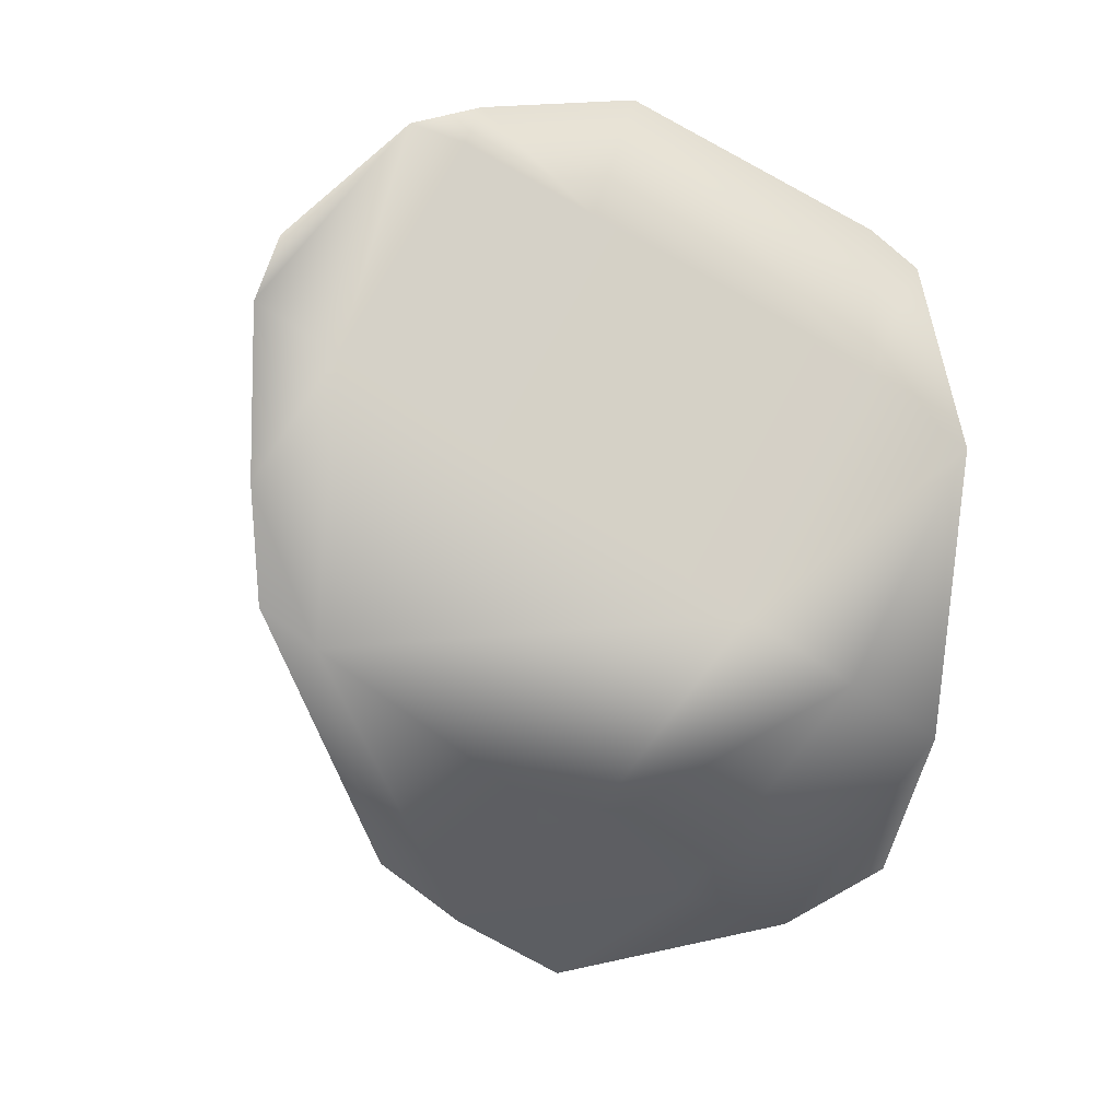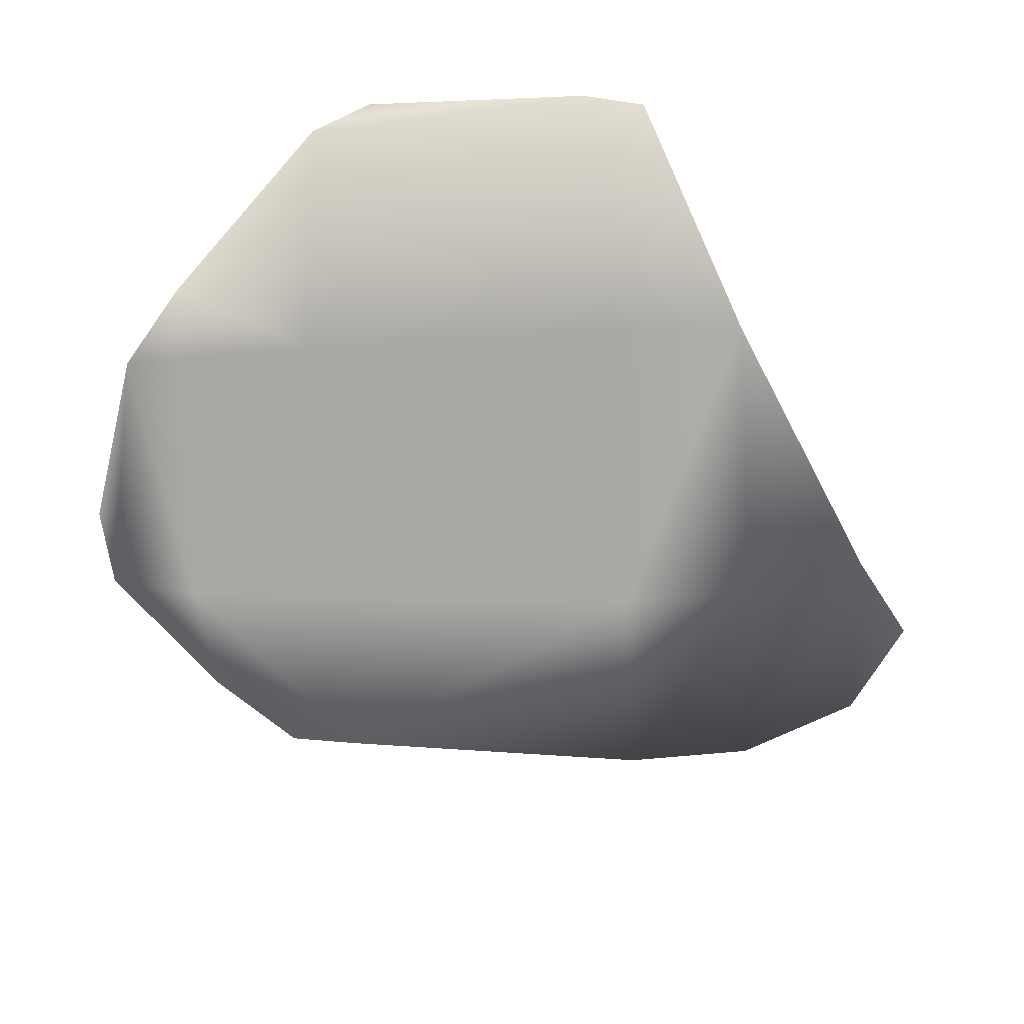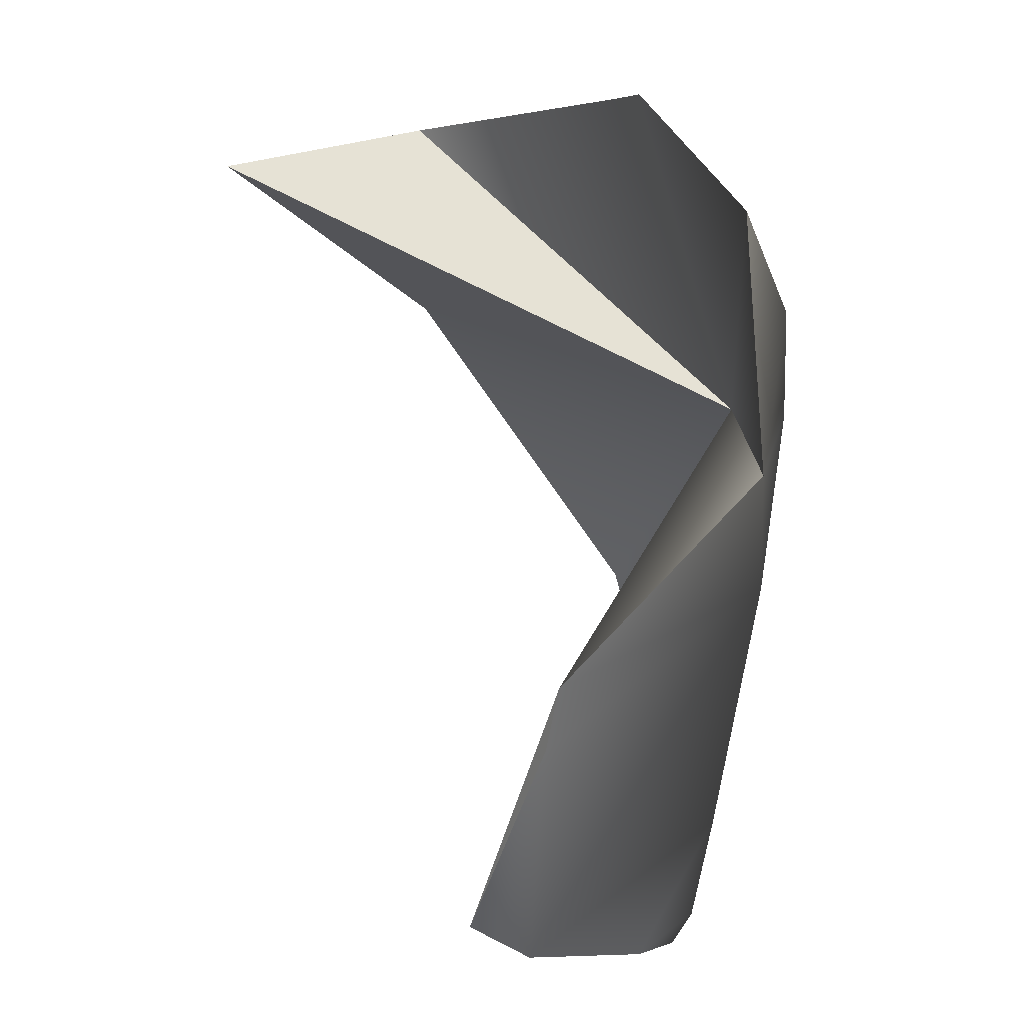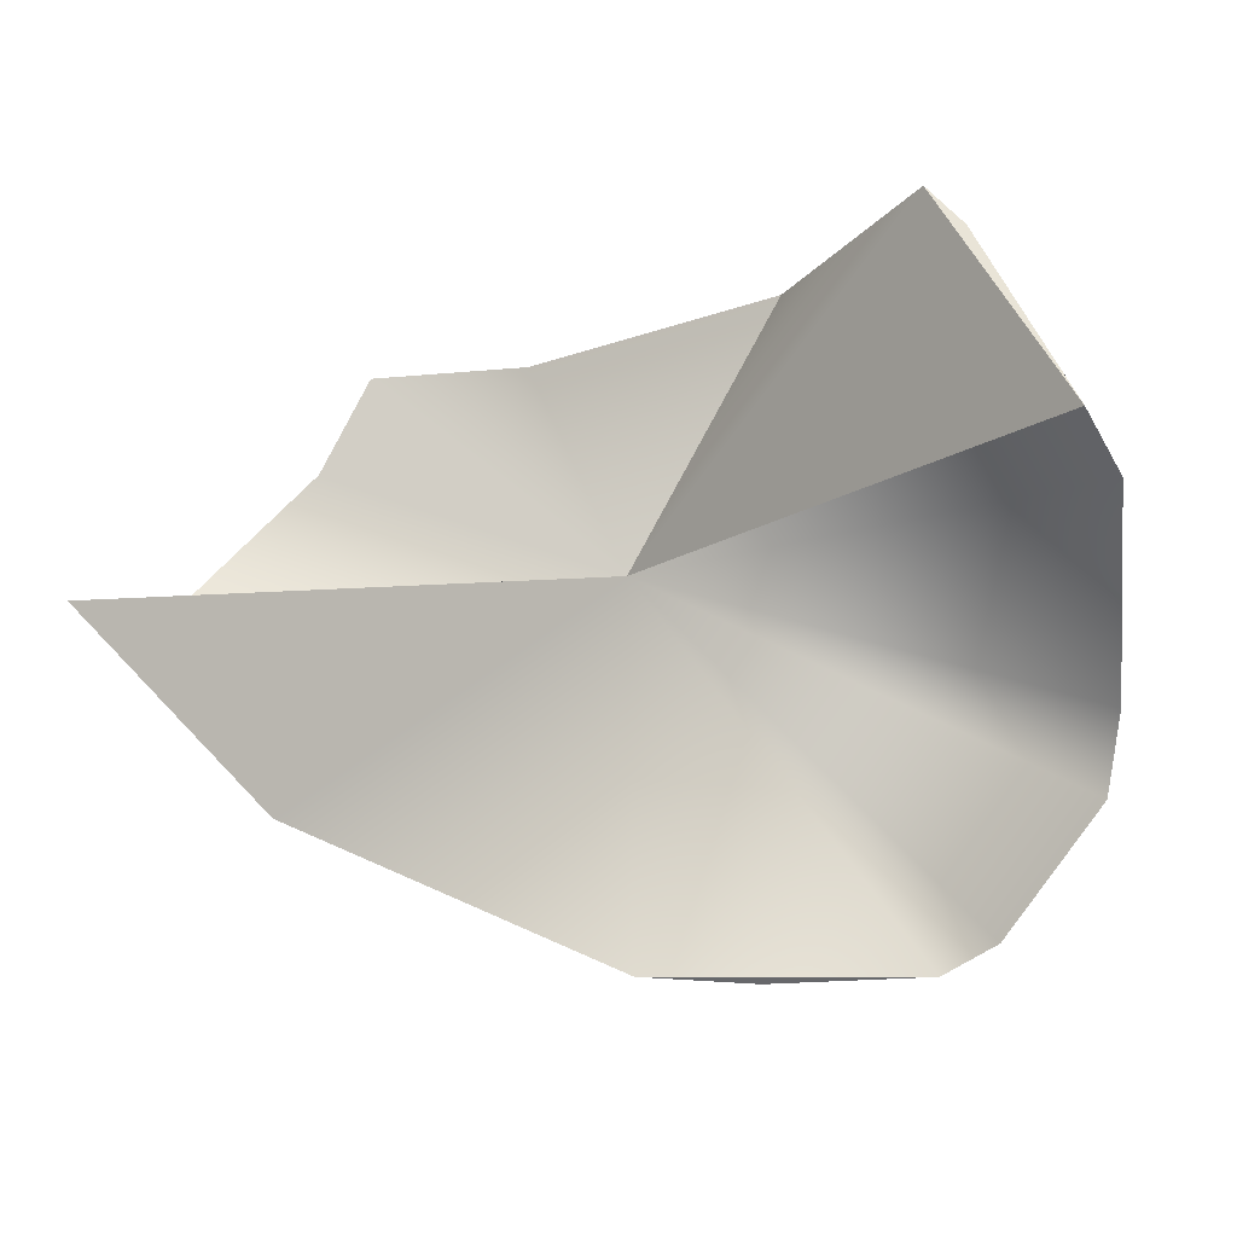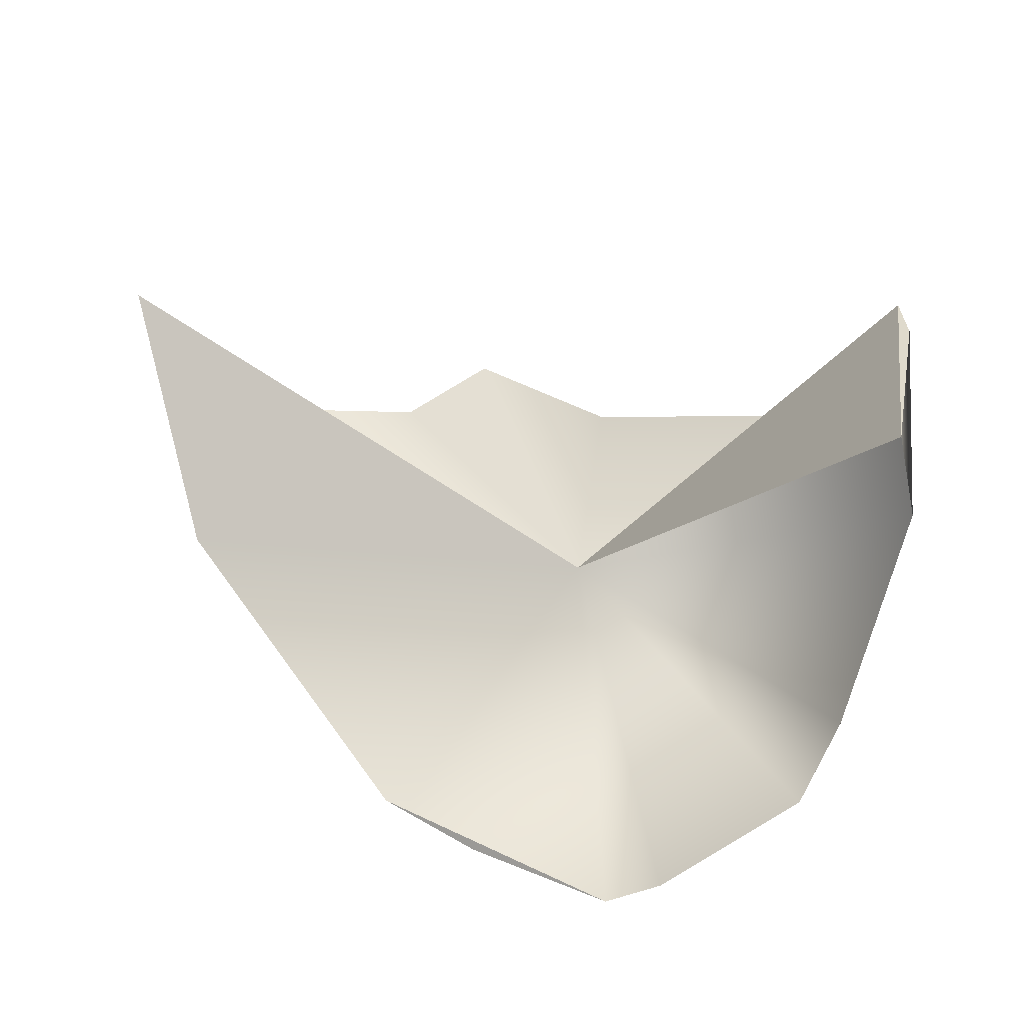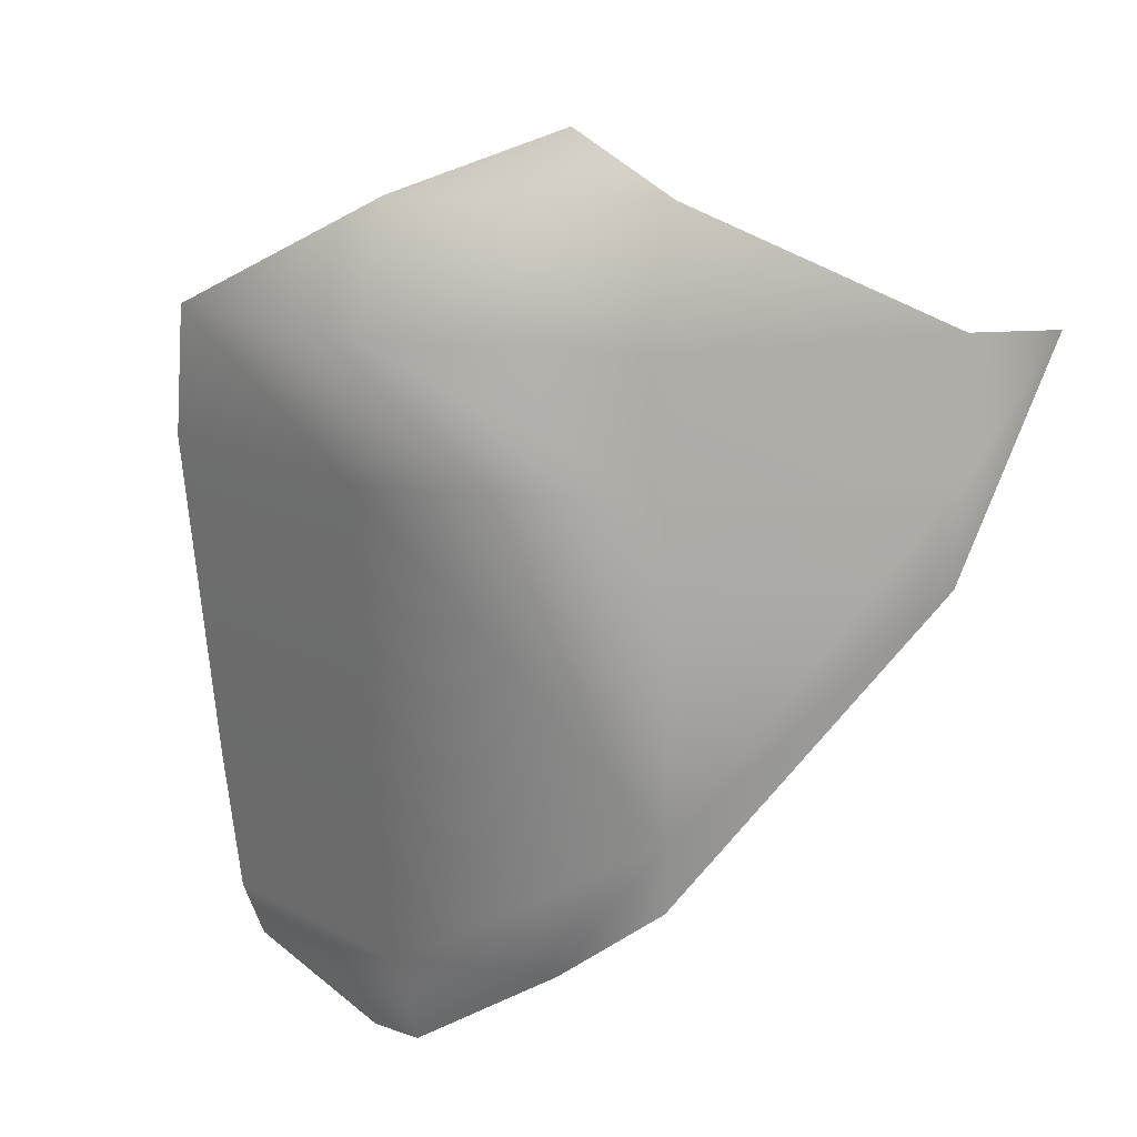
<metadata>
{"format":"obj","ext":"obj","renderer":"f3d","projection":"perspective","resolution":1024,"background":"white","views":[{"elev":-69.1,"azim":55.6,"up":"+Z"},{"elev":-41.3,"azim":93.5,"up":"+Z"},{"elev":37.0,"azim":63.4,"up":"+Y"},{"elev":66.5,"azim":-31.5,"up":"+Z"},{"elev":45.0,"azim":0.7,"up":"+Z"},{"elev":14.6,"azim":-166.1,"up":"+Y"}]}
</metadata>
<code>
g Item03_Part_6
v 0.1835 -0.1042 -0.03338
v 0.06349 -0.1821 -0.1097
v 0.06637 -0.1042 -0.1185
v 0.176 -0.1821 -0.02791
v 0.1978 0.07009 -0.04372
v -0.07846 -0.1042 -0.1185
v -0.02159 -0.1821 -0.1097
v 0.05774 -0.2319 -0.09194
v 0.07181 0.07009 -0.1352
v -0.0839 0.07009 -0.1352
v -0.2099 0.07009 -0.04372
v -0.08283 0.1396 -0.132
v -0.2074 0.1398 -0.04036
v -0.2449 0.1243 0.07226
v -0.07708 -0.1418 -0.1142
v -0.2051 0.0122 -0.04029
v 0.07074 0.1396 -0.132
v -0.07714 0.2069 -0.1046
v 0.06311 0.2057 -0.1067
v 0.194 0.139 -0.04244
v 0.2422 0.09122 0.09635
v 0.2445 0.05633 0.1044
v 0.2282 -0.1039 0.104
v 0.1897 -0.1821 0.01413
v 0.1671 -0.2115 -0.02144
v 0.08855 -0.2381 -0.06682
v -0.02344 0.2381 -0.08881
v 0.2445 0.05633 0.1044
v 0.2215 -0.07236 0.1352
v 0.05774 -0.2319 -0.09194
v -0.07708 -0.1418 -0.1142
v -0.02159 -0.1821 -0.1097
v 0.2215 -0.07236 0.1352
v 0.2445 0.05633 0.1044
v 0.2422 0.09122 0.09635
v -0.2051 0.0122 -0.04029
v 0.04455 0.06364 -0.1174
v -0.2449 0.1243 0.07226
v -0.07708 -0.1418 -0.1142
v 0.05774 -0.2319 -0.09194
v 0.08855 -0.2381 -0.06682
v 0.1671 -0.2115 -0.02144
v 0.1897 -0.1821 0.01413
v 0.2282 -0.1039 0.104
v 0.2215 -0.07236 0.1352
v 0.04455 0.06364 -0.1174
v 0.2215 -0.07236 0.1352
v 0.2422 0.09122 0.09635
v 0.194 0.139 -0.04244
v -0.07714 0.2069 -0.1046
v 0.04455 0.06364 -0.1174
v -0.02344 0.2381 -0.08881
v -0.2074 0.1398 -0.04036
v 0.06311 0.2057 -0.1067
v 0.194 0.139 -0.04244
v 0.04455 0.06364 -0.1174
v -0.2074 0.1398 -0.04036
v -0.2449 0.1243 0.07226
f 1 2 3
f 2 1 4
f 3 5 1
f 6 3 2
f 6 2 7
f 2 8 7
f 5 3 9
f 6 9 3
f 6 10 9
f 6 11 10
f 11 12 10
f 12 11 13
f 11 14 13
f 6 7 15
f 15 16 6
f 14 11 16
f 6 16 11
f 10 17 9
f 10 12 17
f 13 18 12
f 19 12 18
f 17 12 19
f 20 9 17
f 20 5 9
f 17 19 20
f 21 5 20
f 21 22 5
f 5 22 23
f 5 23 1
f 24 1 23
f 1 24 4
f 24 25 4
f 25 2 4
f 25 8 2
f 25 26 8
f 18 27 19
f 28 29 23
f 30 31 32
f 33 34 35
f 36 37 38
f 39 37 36
f 40 37 39
f 41 37 40
f 42 37 41
f 37 42 43
f 43 44 37
f 37 44 45
f 46 47 48
f 46 48 49
f 50 51 52
f 50 53 51
f 54 52 51
f 51 55 54
f 56 57 58

</code>
